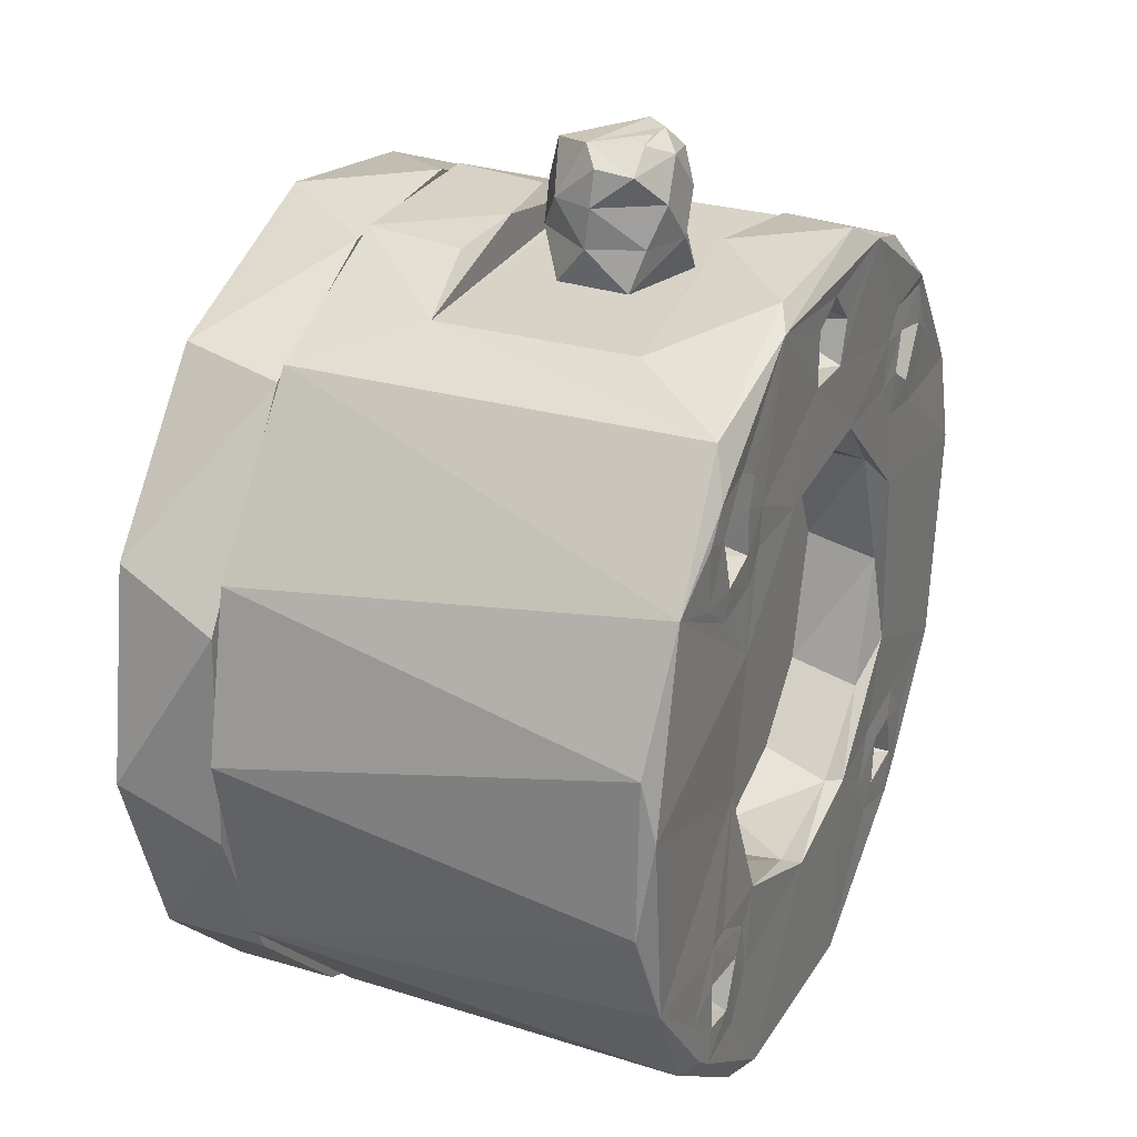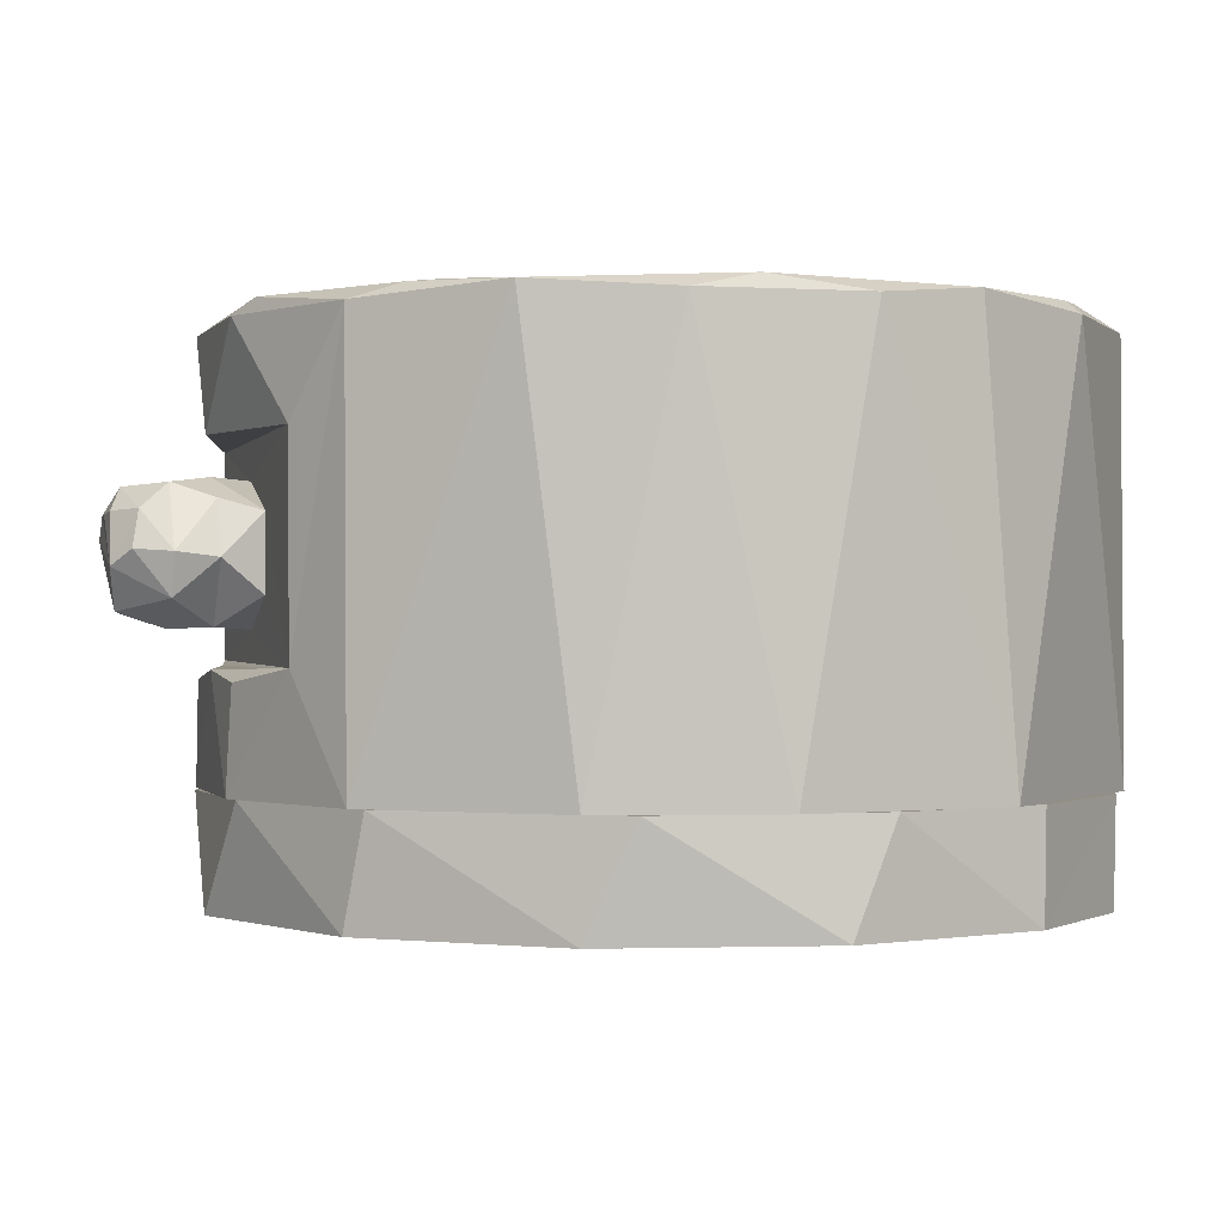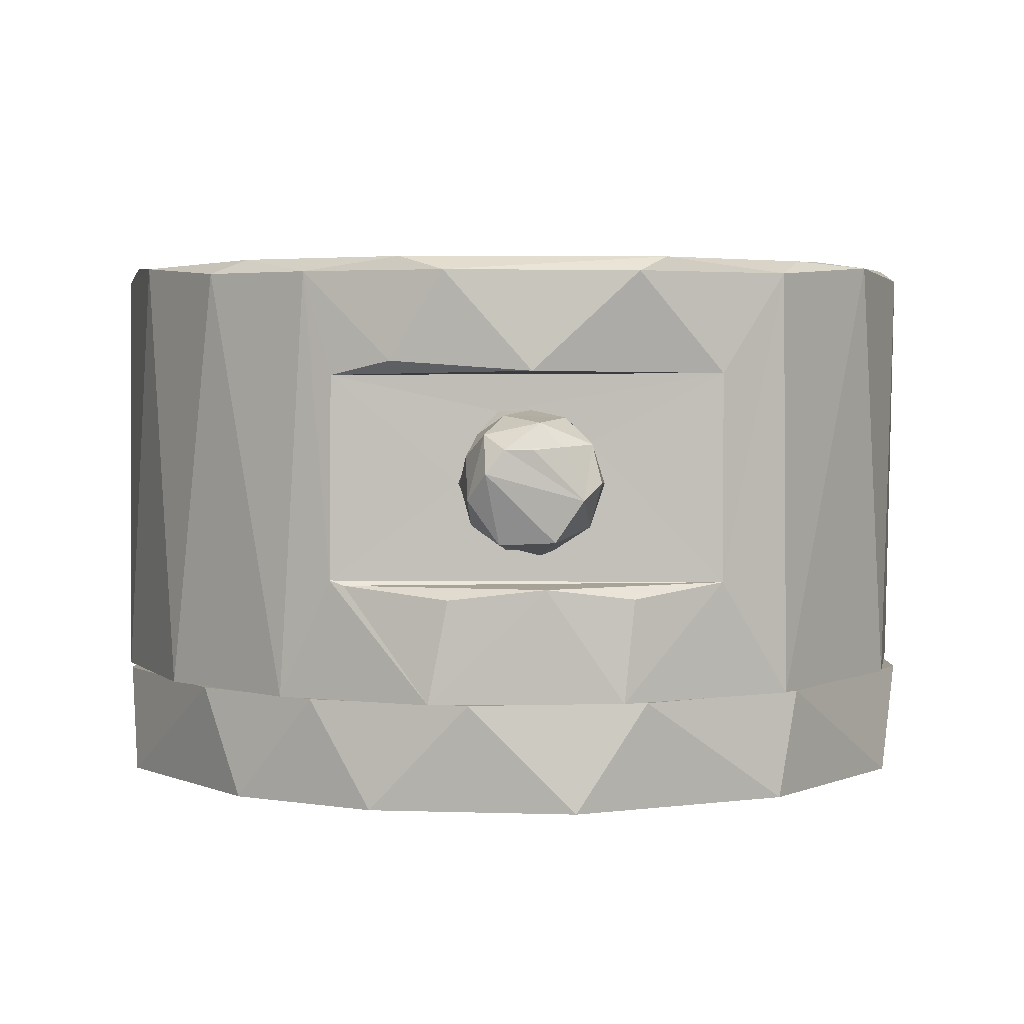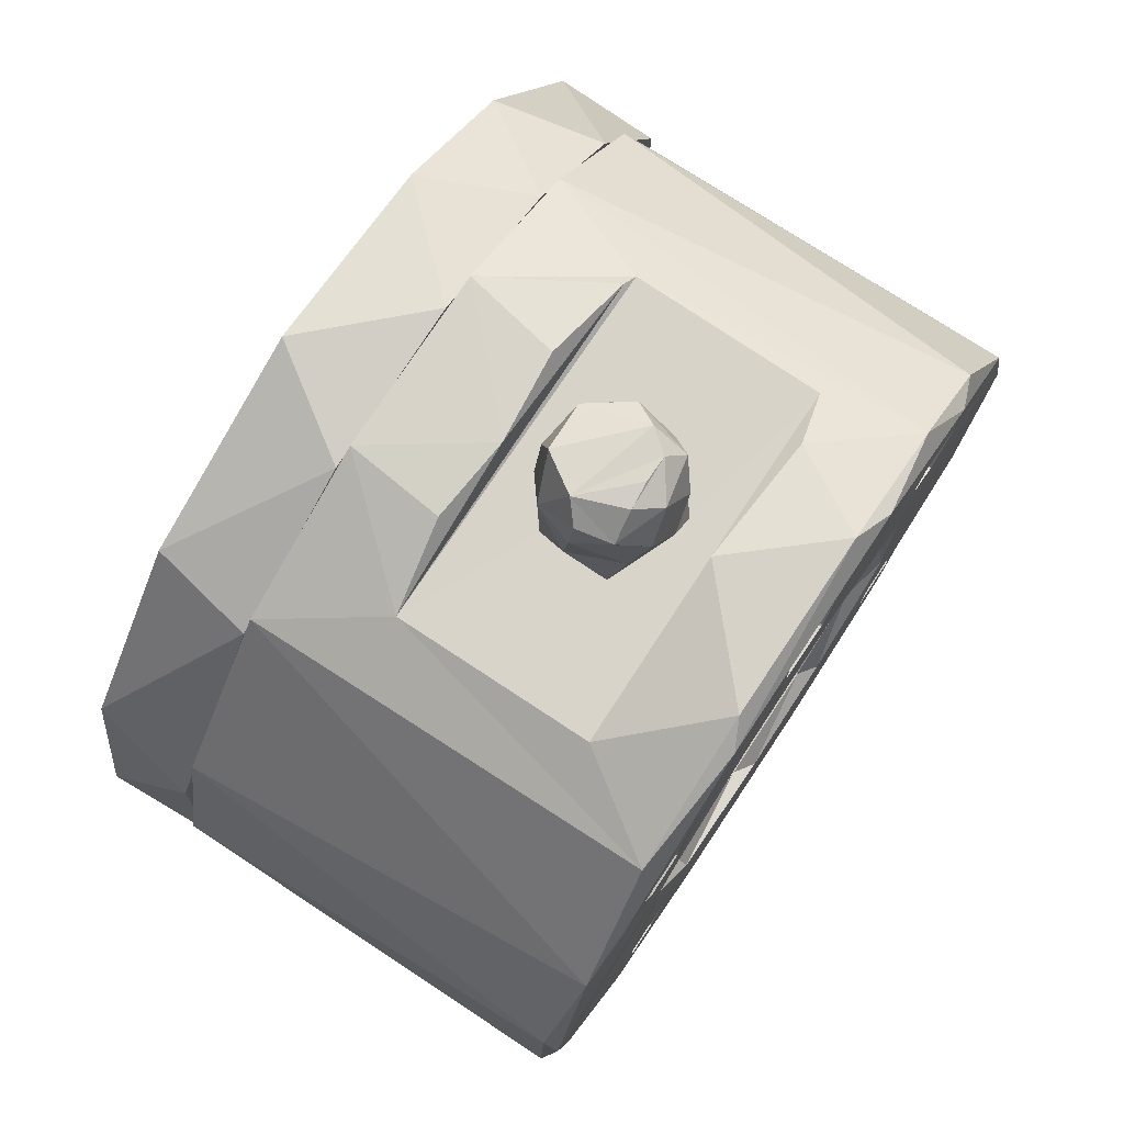
<metadata>
{"format":"obj","ext":"obj","renderer":"f3d","projection":"perspective","resolution":1024,"background":"white","views":[{"elev":28.0,"azim":114.3,"up":"+Z"},{"elev":-0.4,"azim":74.3,"up":"+Y"},{"elev":3.5,"azim":-2.5,"up":"+Y"},{"elev":76.0,"azim":123.5,"up":"+Z"}]}
</metadata>
<code>
o node0_Part__Feature002
v 0.01583 0.04145 -0.02766
v -0.02187 0.04845 -0.02227
v -0.02519 0.04145 -0.01786
v -0.02863 0.04845 -0.01056
v 0.004154 0.04845 -0.03153
v -0.002624 0.04145 -0.0321
v 0.03001 0.04845 -0.001537
v 0.0299 0.04145 0.000424
v -0.02952 0.04145 -0.006086
v 0.02654 0.04145 -0.01563
v -0.009628 0.04845 -0.03056
v 0.02561 0.04845 -0.01734
v -0.0173 0.04145 -0.02634
v 0.01574 0.04845 -0.02751
v -0.001563 0.05932 0.0258
v 0.001629 0.05948 0.0288
v 0.004182 0.06159 0.0258
v -0.003402 0.06075 0.0288
v -0.005024 0.06417 0.0258
v -0.004996 0.06428 0.0288
v -0.003733 0.0678 0.0288
v -0.002118 0.06937 0.0258
v 0.00057 0.05939 0.03184
v 0.004071 0.06138 0.03185
v -0.004274 0.06155 0.0318
v -0.00463 0.06633 0.0318
v -0.004597 0.06342 0.03438
v -0.003424 0.06792 0.03412
v -0.002402 0.0603 0.03426
v -0.003411 0.06527 0.0358
v 0.001425 0.06051 0.03528
v 0.01558 0.08045 0.01723
v 0.01815 0.07045 0.01817
v 0.02005 0.08045 0.01714
v 0.02032 0.07045 0.01548
v 0.01313 0.08029 0.01324
v 0.01278 0.08036 0.01631
v 0.01492 0.08036 0.01128
v 0.0192 0.08034 0.01068
v 0.02205 0.08032 0.01287
v 0.01505 0.08045 -0.01865
v 0.01847 0.07045 -0.01734
v 0.01975 0.08045 -0.01797
v 0.02036 0.07045 -0.02072
v 0.01283 0.08034 -0.02102
v 0.0151 0.08032 -0.02435
v 0.02007 0.08047 -0.02454
v 0.02186 0.08047 -0.02306
v 0.02276 0.08035 -0.01938
v -0.02004 0.07045 -0.02111
v -0.02005 0.08045 -0.02139
v -0.01954 0.07045 -0.01801
v -0.0191 0.08045 -0.01763
v -0.01633 0.07045 -0.01755
v -0.01587 0.08045 -0.01792
v -0.01512 0.07045 -0.02022
v -0.0156 0.08045 -0.02178
v -0.02263 0.08034 -0.01877
v -0.02184 0.08038 -0.02294
v -0.0142 0.08037 -0.02363
v -0.01269 0.08034 -0.02008
v 0.03134 0.07945 -0.006851
v 0.03167 0.04845 -0.001513
v 0.02837 0.04845 -0.01702
v 0.0287 0.08024 -0.01454
v 0.02326 0.07945 -0.02363
v 0.01424 0.04845 -0.03087
v 0.01293 0.07945 -0.03128
v 0.000298 0.07945 -0.03382
v -0.004321 0.04845 -0.03382
v -0.01139 0.07945 -0.03183
v -0.01806 0.04845 -0.02823
v -0.02218 0.07945 -0.02482
v -0.02697 0.04845 -0.01895
v -0.02848 0.07945 -0.01594
v -0.03105 0.04845 -0.008122
v -0.03179 0.07945 -0.003519
v -0.03131 0.04845 0.002759
v -0.02857 0.08045 -0.01422
v -0.01951 0.08048 -0.02483
v -0.007069 0.08045 -0.03237
v 0.01014 0.08045 -0.03129
v -0.02277 0.08034 0.01503
v -0.02044 0.08032 0.0197
v -0.02046 0.08045 0.02044
v -0.01516 0.08032 0.0198
v -0.01324 0.08036 0.01769
v 0.0144 0.08034 0.01926
v 0.01665 0.08027 0.0203
v 0.02052 0.08045 0.01974
v 0.02238 0.08047 0.01753
v 0.0136 0.08033 -0.01688
v 0.01727 0.08028 -0.01481
v 0.01955 0.08037 -0.01511
v -0.01979 0.08033 -0.01532
v -0.01645 0.08026 -0.01511
v -0.01405 0.08029 -0.01631
v -0.003156 0.08036 0.02344
v -0.000604 0.08033 0.02603
v 0.002584 0.08035 0.02464
v 0.00249 0.08033 0.02041
v 0.006692 0.08045 0.01335
v -0.01545 0.08045 0.005273
v 0.01161 0.07944 0.008539
v 0.01499 0.08045 0.006172
v -0.01191 0.07947 0.008617
v 0.01518 0.07947 0.002655
v -0.004957 0.08044 0.01434
v 0.01611 0.08017 -0.004535
v -0.00285 0.07942 0.01351
v 0.00604 0.07946 0.01255
v -0.003222 0.07445 0.02238
v -0.00095 0.07445 0.02585
v 0.002791 0.07445 0.02441
v -0.004112 0.07395 0.01314
v 0.003656 0.07395 0.0133
v -0.01606 0.07395 -0.000566
v 0.01036 0.07395 0.009823
v -0.01129 0.07395 0.009089
v 0.015 0.07395 0.00326
v 0.01566 0.07395 -0.00475
v -0.02039 0.08045 0.0166
v -0.01862 0.07045 0.01804
v -0.01603 0.08045 0.01763
v -0.01555 0.07045 0.01698
v -0.01558 0.07045 0.01372
v -0.01526 0.08045 0.01448
v -0.01931 0.08035 0.01061
v -0.01485 0.08034 0.01131
v -0.01286 0.08032 0.01417
v -0.01803 0.08045 0.01279
v -0.02005 0.07045 0.01381
v -0.01354 0.07395 -0.01057
v -0.008111 0.07395 -0.01584
v -0.00091 0.07395 -0.0181
v 0.005873 0.07395 -0.01689
v 0.01226 0.07395 -0.01249
v 0.001194 0.07445 0.01953
v 0.003027 0.07944 -0.01805
v -0.006514 0.07945 -0.01667
v 0.01228 0.07942 -0.0124
v -0.01297 0.07944 -0.01155
v -0.01605 0.07944 -0.001724
v -0.00208 0.08037 0.02031
v -0.008023 0.08045 -0.01711
v -0.01604 0.08044 -0.008579
v 0.01196 0.08044 -0.01451
v 0.001248 0.08045 -0.01915
v -0.02874 0.08014 0.01052
v -0.00925 0.08045 0.02728
v -0.03038 0.08045 0.002926
v 0.009912 0.08045 0.02727
v 0.02656 0.08015 0.01444
v 0.03056 0.08045 0.000389
v 0.01419 0.05693 0.02584
v -0.01333 0.0568 0.02612
v 0.001166 0.05669 0.02893
v -0.01435 0.05716 0.0258
v 0.004479 0.06713 0.0258
v 0.01419 0.07212 0.02591
v -0.0142 0.07199 0.02584
v 0.000139 0.0723 0.02916
v 0.03085 0.07945 0.005011
v 0.01895 0.07941 0.02323
v 0.007851 0.07942 0.02859
v -0.006174 0.07946 0.02893
v -0.01618 0.07945 0.02491
v -0.02326 0.07945 0.01922
v 0.007559 0.05594 0.02847
v -0.005869 0.05596 0.02884
v -0.009983 0.07301 0.02774
v -0.02663 0.04845 0.01508
v -0.01807 0.04845 0.02378
v -0.007303 0.04845 0.02879
v 0.006808 0.04845 0.02876
v 0.01932 0.04845 0.02317
v 0.02886 0.04845 0.01103
v 0.02491 0.04845 0.01407
v 0.01569 0.04845 0.02302
v 0.003578 0.04845 0.02734
v -0.01268 0.04845 0.02501
v -0.0243 0.04845 0.01485
v -0.02916 0.04845 0.0036
v -0.01698 0.07045 -0.02247
v 0.01954 0.08045 -0.02174
v 0.01667 0.08045 -0.0223
v 0.01724 0.07045 -0.02244
v 0.01482 0.07045 -0.01937
v 0.01871 0.08045 0.01298
v 0.0156 0.08045 0.01388
v 0.01804 0.07045 0.01274
v 0.01486 0.07045 0.0156
v -9.1e-05 0.06692 0.03581
v 0.001932 0.0671 0.03563
v 0.003363 0.06343 0.03579
v 0.004684 0.06458 0.03449
v 0.004052 0.06723 0.03399
v 0.002326 0.06905 0.03182
v 0.000403 0.06876 0.03481
v -0.001975 0.06918 0.03183
v -0.002094 0.06695 0.03573
v 0.005076 0.06442 0.0318
v 0.000106 0.06951 0.0288
v 0.003506 0.06799 0.0288
v 0.005093 0.06406 0.0288
v 0.02414 0.04145 0.0151
v -0.007383 0.04145 0.02649
v -0.02789 0.04145 0.008299
v 0.004189 0.04145 0.02725
v -0.01894 0.04145 0.02088
v 0.01567 0.04145 0.02299
f 5 1 6
f 4 2 3
f 5 14 1
f 4 3 9
f 7 8 10
f 11 5 6
f 12 7 10
f 183 4 9
f 11 6 13
f 12 10 1
f 14 12 1
f 2 11 13
f 2 13 3
f 15 17 16
f 15 16 18
f 19 18 20
f 19 15 18
f 19 20 21
f 22 19 21
f 16 24 23
f 18 23 25
f 18 16 23
f 20 18 25
f 20 25 26
f 21 26 200
f 21 20 26
f 23 24 31
f 25 23 29
f 26 25 27
f 200 26 28
f 27 28 26
f 201 28 30
f 29 30 27
f 27 30 28
f 31 29 23
f 31 30 29
f 31 195 30
f 29 27 25
f 201 30 195
f 33 192 32
f 33 32 34
f 35 33 34
f 36 37 38
f 42 188 41
f 42 41 43
f 44 42 43
f 48 47 49
f 52 50 51
f 52 51 53
f 54 52 53
f 54 53 55
f 56 54 55
f 56 55 57
f 62 63 64
f 65 62 64
f 66 65 64
f 66 64 67
f 68 66 67
f 69 67 70
f 69 68 67
f 71 69 70
f 71 70 72
f 73 71 72
f 73 72 74
f 75 73 74
f 75 74 76
f 77 75 76
f 77 76 78
f 79 77 151
f 75 77 79
f 73 75 79
f 59 73 79
f 80 73 59
f 71 73 80
f 81 71 80
f 69 71 81
f 82 69 81
f 68 69 82
f 47 68 82
f 66 68 47
f 48 66 47
f 65 66 48
f 154 62 65
f 84 83 85
f 96 95 97
f 143 146 103
f 111 102 104
f 104 102 105
f 143 103 106
f 104 105 107
f 106 103 108
f 107 105 109
f 106 108 110
f 110 108 111
f 111 108 102
f 113 112 98
f 113 98 99
f 114 113 99
f 114 99 100
f 114 100 101
f 116 115 110
f 116 110 111
f 118 116 111
f 117 143 106
f 119 117 106
f 118 111 104
f 120 118 104
f 120 104 107
f 115 119 106
f 115 106 110
f 121 120 107
f 121 107 109
f 123 132 122
f 123 122 124
f 125 123 124
f 126 125 127
f 125 124 127
f 85 86 84
f 130 127 124
f 122 83 84
f 130 124 87
f 129 127 130
f 129 128 131
f 129 131 127
f 124 84 86
f 124 122 84
f 87 124 86
f 131 83 122
f 128 83 131
f 126 127 131
f 132 126 131
f 132 131 122
f 125 126 123
f 123 126 132
f 117 119 115
f 120 117 118
f 120 133 117
f 120 134 133
f 120 135 134
f 121 135 120
f 116 117 115
f 137 136 135
f 137 135 121
f 118 117 116
f 113 114 112
f 114 138 112
f 135 139 140
f 134 135 140
f 137 121 109
f 137 109 141
f 134 140 142
f 133 134 142
f 137 141 139
f 136 137 139
f 133 142 143
f 117 133 143
f 135 136 139
f 138 114 101
f 138 101 144
f 112 138 144
f 112 144 98
f 140 145 142
f 142 145 146
f 141 109 147
f 142 146 143
f 141 147 139
f 139 147 148
f 139 148 140
f 140 148 145
f 89 88 152
f 65 49 94
f 36 102 37
f 90 89 152
f 97 95 146
f 48 49 65
f 47 82 46
f 83 149 85
f 36 105 102
f 86 85 150
f 128 149 83
f 145 97 146
f 128 151 149
f 105 36 38
f 87 86 150
f 145 61 97
f 99 98 150
f 105 38 39
f 99 150 152
f 144 87 150
f 144 150 98
f 153 40 91
f 100 99 152
f 145 60 61
f 81 80 60
f 153 39 40
f 108 129 130
f 108 103 129
f 103 128 129
f 81 60 145
f 108 130 87
f 153 105 39
f 101 100 152
f 154 105 153
f 108 87 144
f 103 151 128
f 81 145 148
f 154 109 105
f 146 151 103
f 108 144 101
f 146 79 151
f 93 92 147
f 45 147 92
f 102 108 101
f 93 147 109
f 45 148 147
f 94 93 109
f 82 81 148
f 65 109 154
f 58 79 95
f 95 79 146
f 65 94 109
f 37 101 152
f 37 152 88
f 82 148 45
f 37 102 101
f 82 45 46
f 59 79 58
f 157 155 156
f 158 156 155
f 15 155 17
f 159 155 160
f 159 17 155
f 22 159 160
f 158 15 19
f 161 19 22
f 161 158 19
f 160 161 22
f 158 155 15
f 162 161 160
f 163 62 154
f 153 163 154
f 90 153 91
f 164 153 90
f 152 164 90
f 165 164 152
f 166 165 152
f 150 166 152
f 167 166 150
f 85 167 150
f 168 167 85
f 149 168 85
f 77 149 151
f 157 169 155
f 156 170 157
f 162 171 161
f 149 77 78
f 149 78 172
f 168 149 172
f 168 172 173
f 167 168 173
f 158 173 174
f 167 173 158
f 156 158 174
f 161 167 158
f 171 167 161
f 170 156 174
f 166 167 171
f 162 166 171
f 157 170 174
f 175 157 174
f 169 157 175
f 165 166 162
f 165 162 160
f 155 175 176
f 155 169 175
f 164 165 160
f 164 160 155
f 164 155 176
f 153 164 176
f 153 176 177
f 163 153 177
f 163 177 63
f 62 163 63
f 74 4 76
f 179 178 176
f 72 70 11
f 74 2 4
f 178 177 176
f 72 11 2
f 72 2 74
f 179 176 175
f 180 179 175
f 7 177 178
f 7 63 177
f 180 175 174
f 181 180 174
f 64 63 7
f 12 64 7
f 173 181 174
f 182 181 173
f 14 64 12
f 172 182 173
f 67 64 14
f 183 182 172
f 78 183 172
f 5 67 14
f 70 67 5
f 70 5 11
f 76 4 183
f 76 183 78
f 61 55 97
f 61 57 55
f 80 51 57
f 53 58 95
f 60 57 61
f 60 80 57
f 51 58 53
f 53 95 96
f 55 53 96
f 51 59 58
f 97 55 96
f 80 59 51
f 184 56 57
f 184 57 51
f 50 184 51
f 54 56 52
f 52 56 50
f 56 184 50
f 93 94 92
f 49 185 43
f 47 186 185
f 47 46 186
f 41 92 94
f 41 45 92
f 47 185 49
f 43 41 94
f 41 46 45
f 186 46 41
f 49 43 94
f 44 43 185
f 187 44 185
f 187 185 186
f 188 187 186
f 188 186 41
f 42 44 188
f 44 187 188
f 40 34 91
f 32 37 88
f 39 38 189
f 40 189 34
f 32 88 89
f 34 89 90
f 34 32 89
f 40 39 189
f 190 37 32
f 190 38 37
f 91 34 90
f 189 38 190
f 191 35 189
f 35 34 189
f 191 189 190
f 192 191 190
f 192 190 32
f 33 35 192
f 35 191 192
f 195 194 193
f 195 193 201
f 195 31 24
f 195 196 197
f 196 195 24
f 199 197 198
f 199 194 197
f 194 195 197
f 199 198 200
f 28 199 200
f 201 199 28
f 201 193 194
f 201 194 199
f 202 198 197
f 202 197 196
f 202 196 24
f 203 21 200
f 203 200 198
f 204 203 198
f 204 198 202
f 205 204 202
f 205 202 24
f 16 205 24
f 22 21 203
f 159 203 204
f 159 22 203
f 159 204 205
f 17 159 205
f 17 205 16
f 178 179 206
f 181 210 207
f 183 9 208
f 178 206 8
f 180 207 209
f 180 181 207
f 7 178 8
f 182 183 208
f 182 208 210
f 179 209 211
f 179 180 209
f 181 182 210
f 179 211 206
f 207 8 209
f 207 10 8
f 6 1 208
f 210 10 207
f 9 6 208
f 3 6 9
f 3 13 6
f 209 206 211
f 208 1 10
f 208 10 210
f 209 8 206
o node1_Part__Feature003
v -0.0292 0.04845 0.003226
v -0.02806 0.04065 0.008012
v -0.0255 0.04845 0.01283
v -0.01888 0.04845 0.02072
v -0.02077 0.04065 0.01895
v -0.01098 0.04065 0.02544
v -0.009884 0.04845 0.0257
v 0.003765 0.04845 0.02756
v 0.001453 0.04065 0.02746
v 0.01388 0.04065 0.02413
v 0.02148 0.04845 0.01887
v 0.02366 0.04065 0.01575
v 0.02917 0.04065 0.003823
v 0.02935 0.04845 0.002976
v 0.03109 0.04845 -0.008103
v 0.02679 0.04065 -0.01938
v 0.02656 0.04845 -0.01961
v 0.0171 0.04845 -0.02889
v 0.01757 0.04065 -0.0285
v 0.005616 0.04065 -0.03353
v 0.005587 0.04845 -0.0334
v -0.009411 0.04845 -0.03269
v -0.01111 0.04065 -0.03211
v -0.02221 0.04845 -0.02481
v -0.02652 0.04065 -0.02027
v -0.03043 0.04845 -0.0119
v -0.03137 0.04065 -0.006002
v -0.02951 0.04065 -0.00505
v -0.01498 0.04065 -0.02815
v -0.02606 0.04065 -0.01657
v 0.01887 0.04065 0.02335
v 0.029 0.04065 0.0111
v 0.003291 0.04065 0.02962
v 0.03167 0.04065 -0.004871
v 0.0291 0.04065 -0.007594
v -0.01154 0.04065 0.02726
v 0.0249 0.04065 -0.01858
v -0.02133 0.04065 0.02125
v 0.01437 0.04065 -0.02826
v -0.03029 0.04065 0.00809
v 0.000867 0.04065 -0.03197
v -0.02828 0.04845 -0.01219
v -0.009583 0.04845 -0.03025
v 0.02027 0.04845 0.02225
v 0.03048 0.04845 0.007825
v 0.008505 0.04845 0.02833
v -0.0193 0.04845 -0.02477
v -0.004436 0.04845 0.02923
v 0.02853 0.04845 -0.01046
v -0.01584 0.04845 0.0252
v 0.02172 0.04845 -0.02269
v -0.024 0.04845 0.01842
v 0.01094 0.04845 -0.02973
v -0.03082 0.04845 0.006051
v 0.000863 0.04845 -0.03185
f 213 239 212
f 213 212 214
f 216 213 214
f 216 214 215
f 217 216 215
f 217 215 218
f 217 218 219
f 220 217 219
f 221 220 219
f 221 219 222
f 223 221 222
f 224 223 222
f 224 222 225
f 226 256 245
f 226 245 227
f 228 226 227
f 229 227 230
f 229 228 227
f 229 230 231
f 232 229 231
f 233 231 234
f 233 232 231
f 235 234 236
f 235 233 234
f 237 235 236
f 237 236 238
f 265 237 238
f 234 252 240
f 236 241 239
f 236 239 238
f 221 223 242
f 223 243 242
f 221 242 244
f 224 243 223
f 236 234 240
f 236 240 241
f 220 221 244
f 224 245 243
f 246 245 224
f 217 220 244
f 247 217 244
f 227 245 246
f 248 227 246
f 249 217 247
f 216 217 249
f 230 227 248
f 250 230 248
f 251 216 249
f 213 216 251
f 231 230 250
f 252 231 250
f 251 239 213
f 238 239 251
f 234 231 252
f 254 266 233
f 255 256 222
f 257 255 222
f 258 254 233
f 257 222 219
f 222 256 225
f 258 233 235
f 237 253 235
f 253 258 235
f 259 257 219
f 256 226 225
f 225 226 260
f 259 219 218
f 259 218 261
f 260 226 228
f 261 218 215
f 260 228 262
f 261 215 263
f 262 228 229
f 263 215 214
f 262 229 264
f 263 214 265
f 265 214 212
f 264 229 232
f 264 232 266
f 265 212 237
f 212 253 237
f 266 232 233
f 265 238 251
f 263 265 251
f 263 251 249
f 261 263 249
f 261 249 247
f 259 261 247
f 259 247 244
f 257 259 244
f 257 244 242
f 255 257 242
f 255 242 243
f 256 255 243
f 256 243 245
f 246 224 225
f 246 225 260
f 248 246 260
f 248 260 262
f 250 248 262
f 250 262 264
f 252 250 264
f 252 264 266
f 252 266 254
f 240 252 254
f 240 254 258
f 241 240 258
f 241 258 253
f 239 241 253
f 239 253 212

</code>
